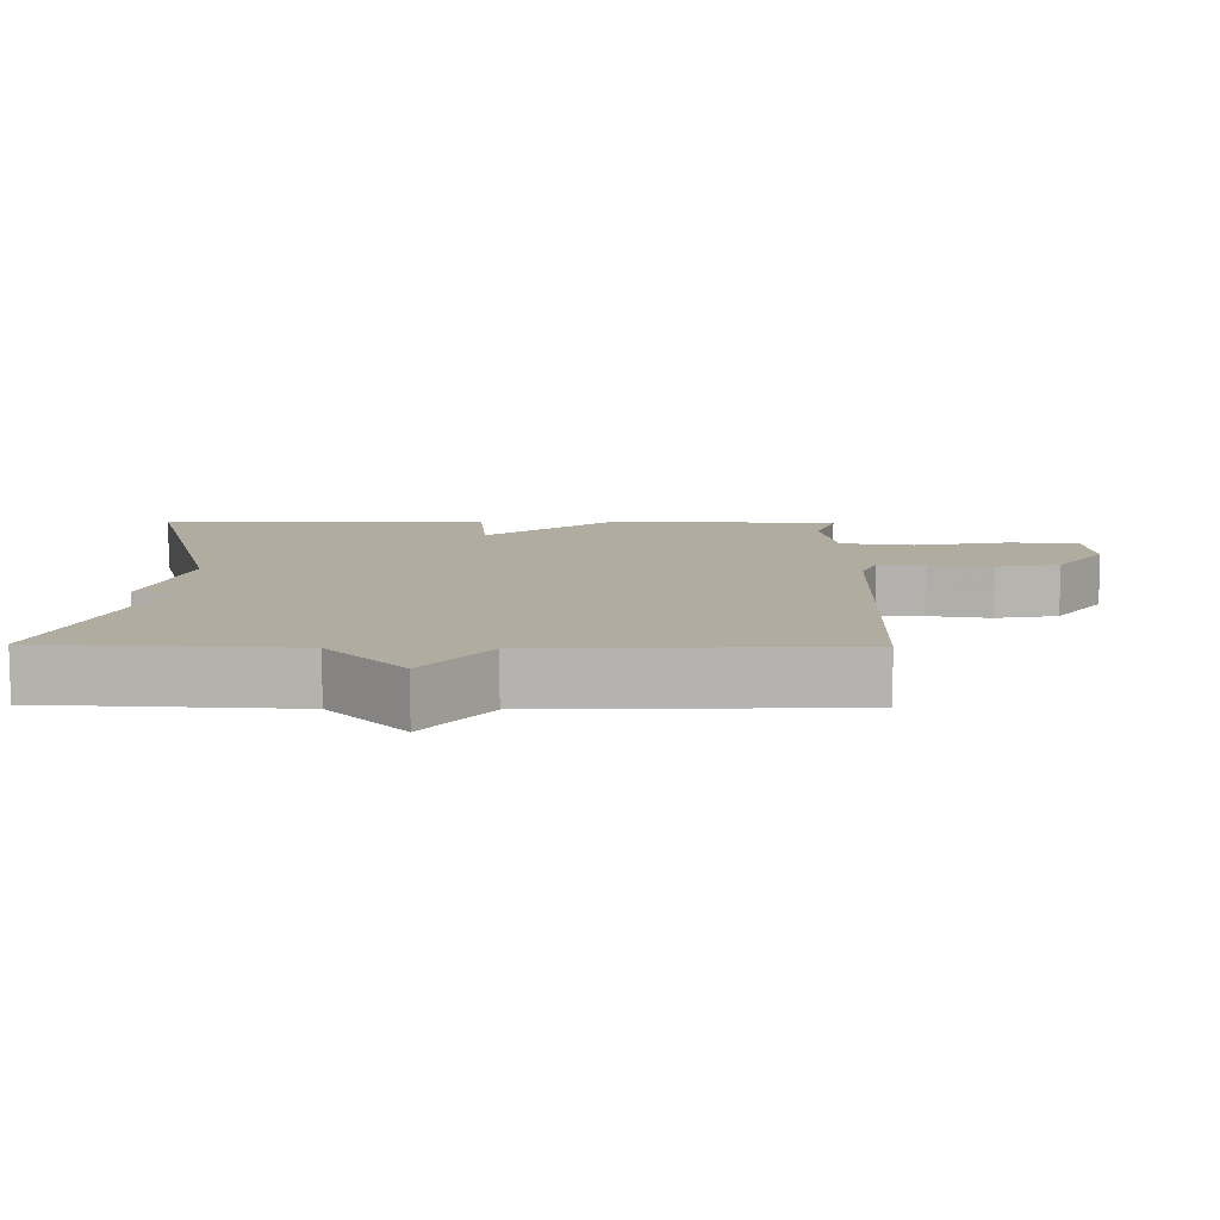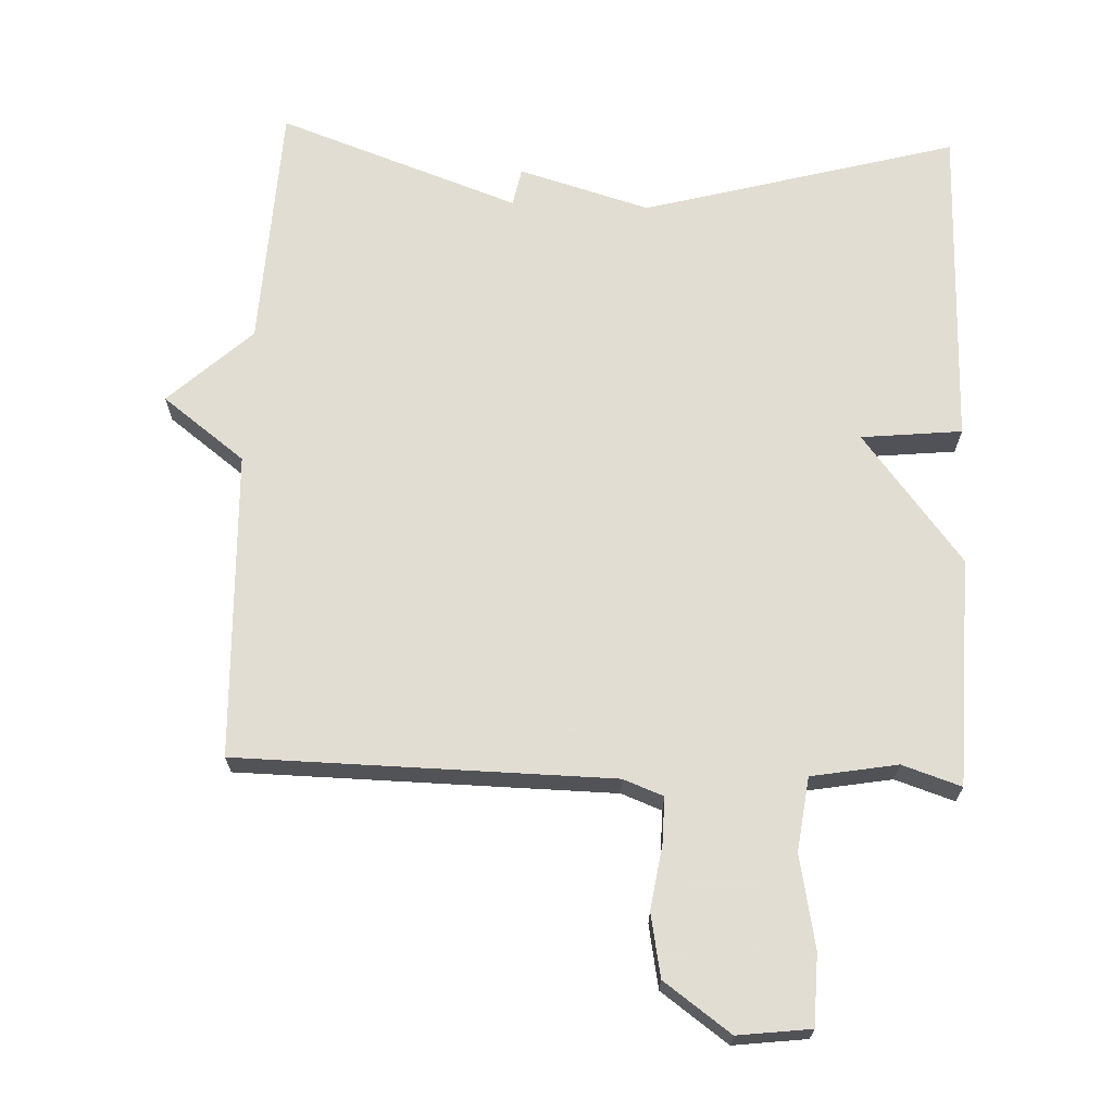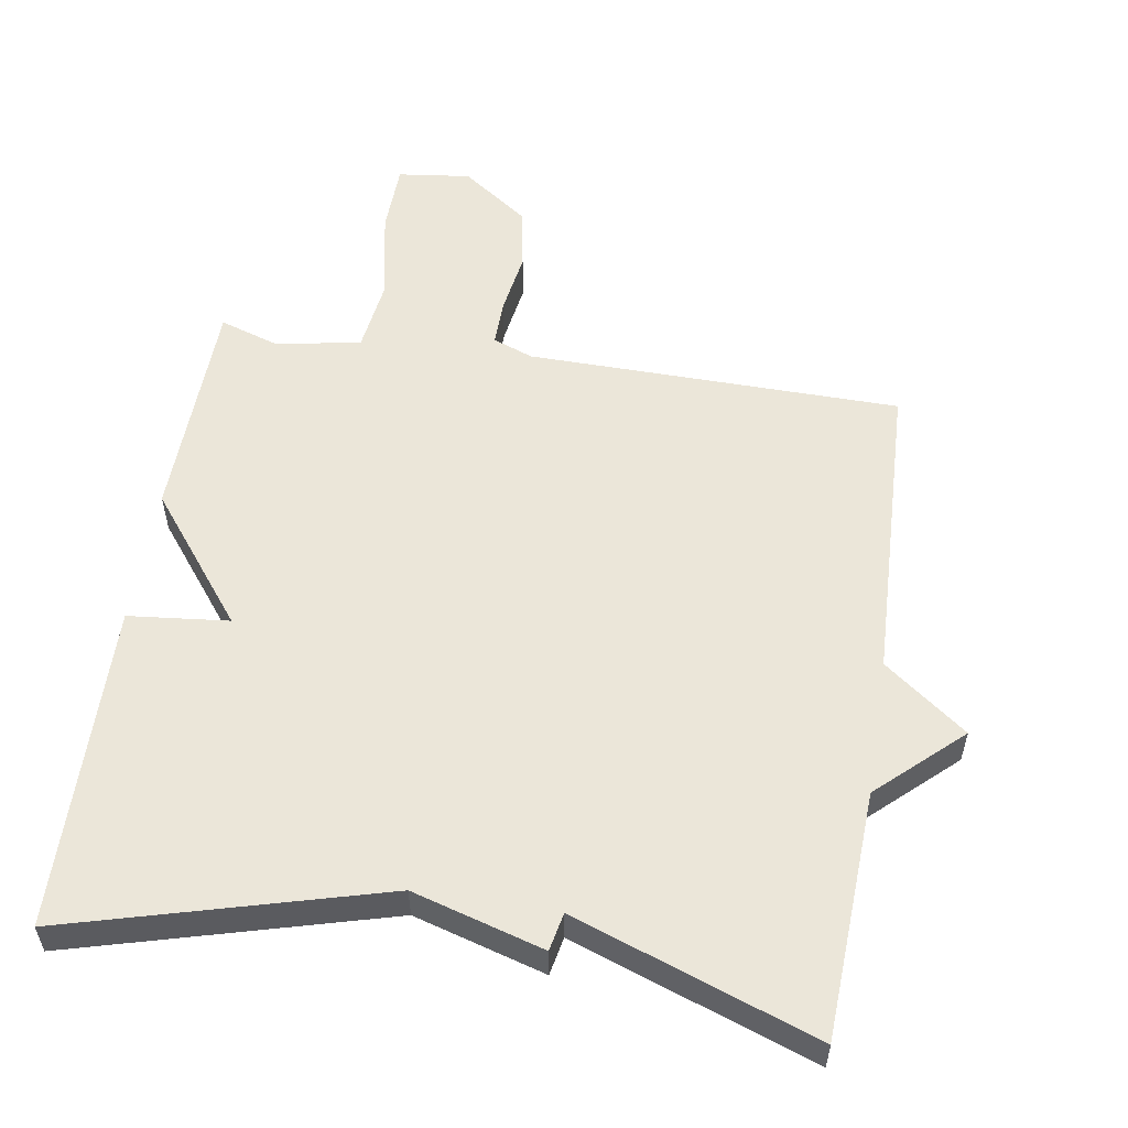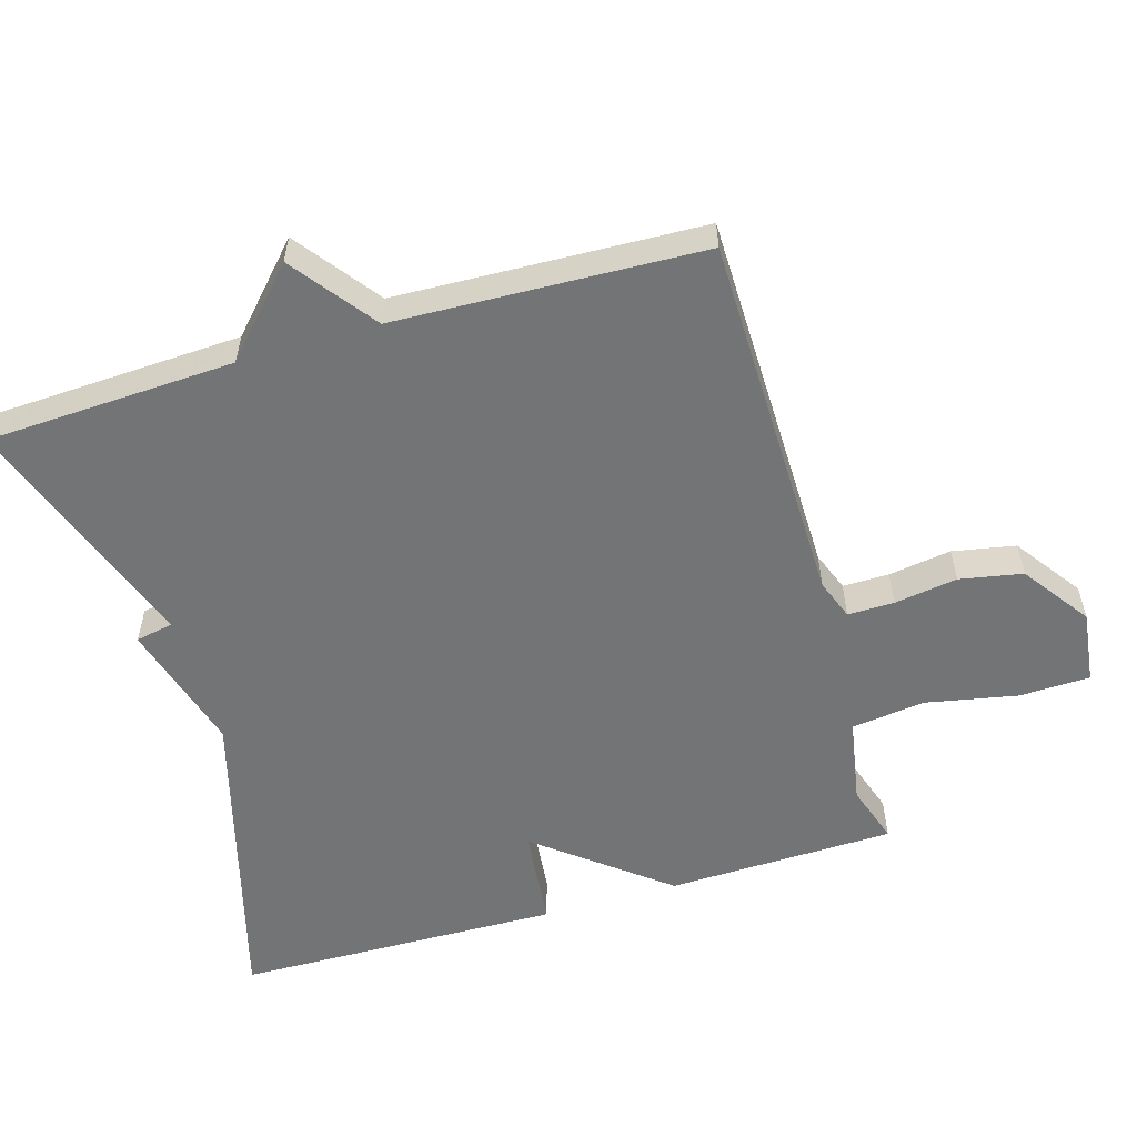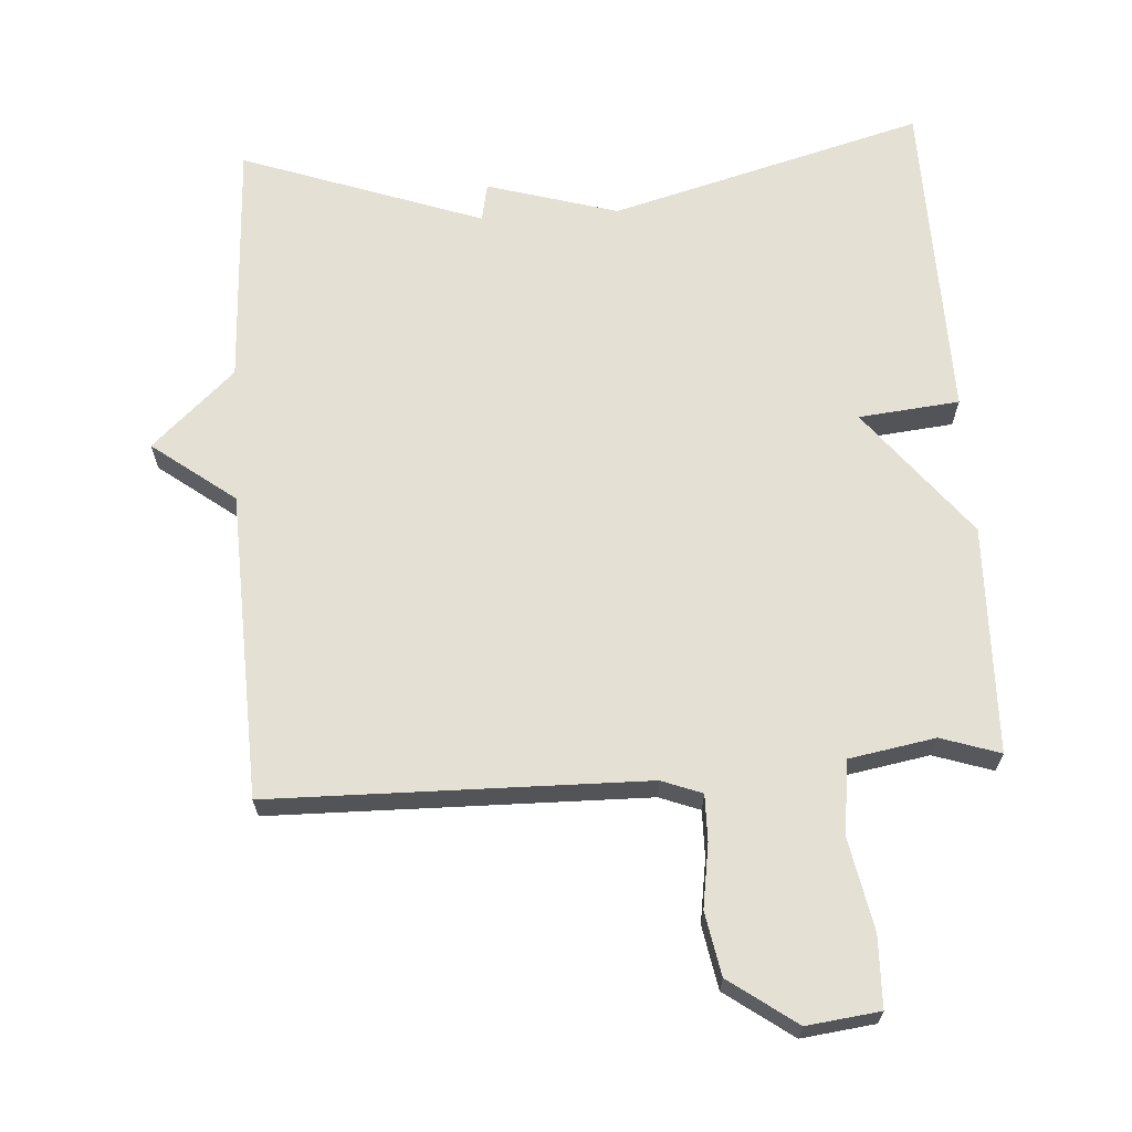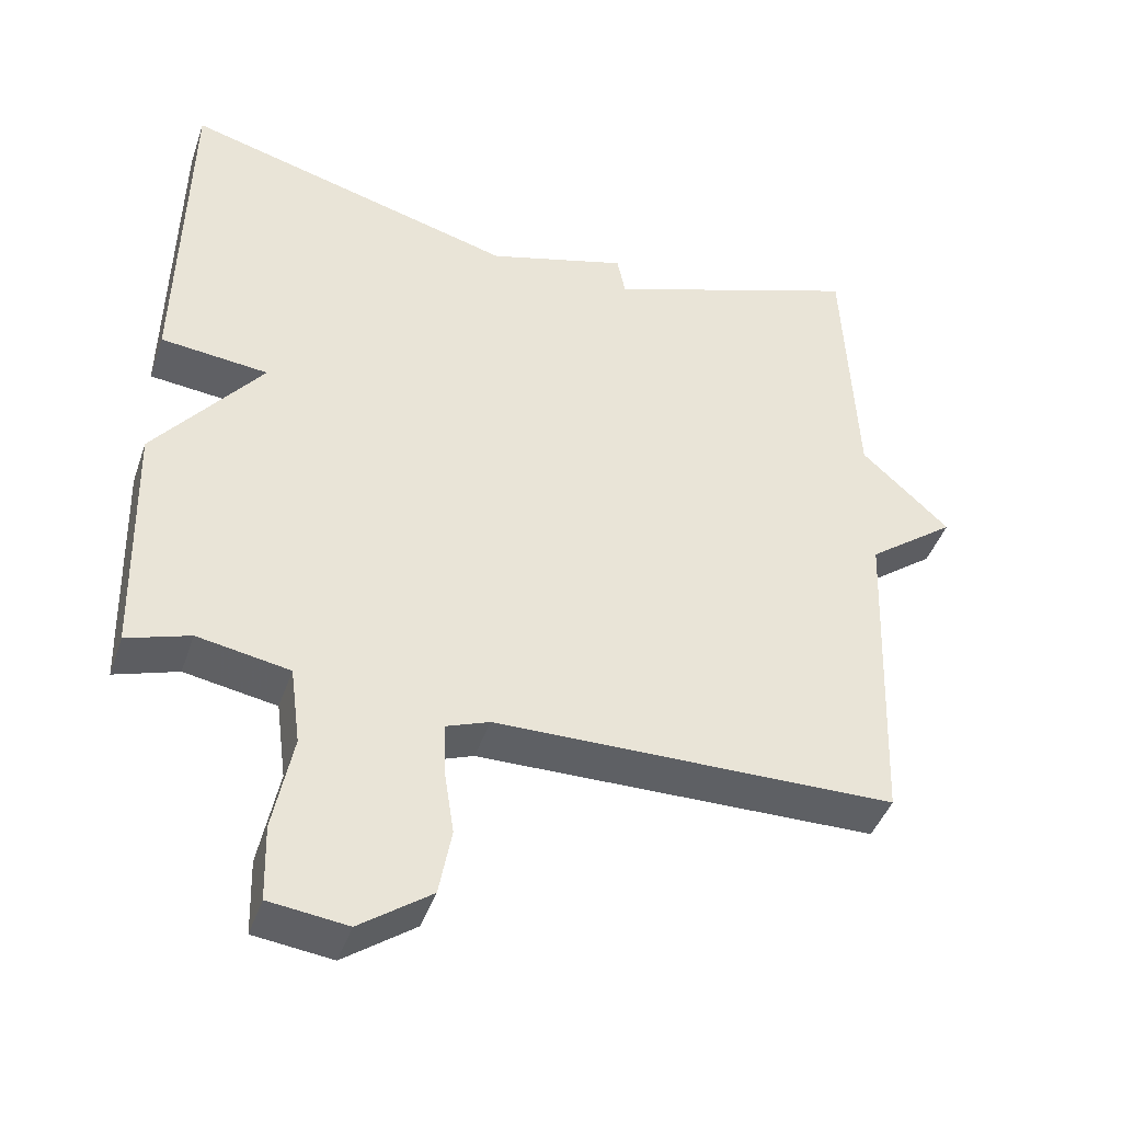
<metadata>
{"format":"obj","ext":"obj","renderer":"f3d","projection":"perspective","resolution":1024,"background":"white","views":[{"elev":9.9,"azim":90.9,"up":"+Y"},{"elev":68.1,"azim":-177.6,"up":"+Y"},{"elev":55.4,"azim":9.1,"up":"+Y"},{"elev":-56.1,"azim":106.4,"up":"+Y"},{"elev":66.1,"azim":176.3,"up":"+Y"},{"elev":-43.3,"azim":-18.5,"up":"+Z"}]}
</metadata>
<code>
v 0.5 0.07 0.5
v 0.517 0.07 0.143
v 0.636 0.07 0.033
v 0.517 0.07 -0.057
v 0.5 0.07 -0.5
v -0.039 0.07 -0.508
v -0.097 0.07 -0.53
v -0.096 0.07 -0.597
v -0.082 0.07 -0.688
v -0.099 0.07 -0.779
v -0.195 0.07 -0.848
v -0.3 0.07 -0.835
v -0.303 0.07 -0.733
v -0.277 0.07 -0.6
v -0.291 0.07 -0.494
v -0.415 0.07 -0.472
v -0.5 0.07 -0.5
v -0.509 0.07 -0.171
v -0.364 0.07 0.014
v -0.509 0.07 0.029
v -0.5 0.07 0.5
v -0.048 0.07 0.376
v 0.141 0.07 0.431
v 0.152 0.07 0.376
v 0.5 0 0.5
v 0.517 0 0.143
v 0.636 0 0.033
v 0.517 0 -0.057
v 0.5 0 -0.5
v -0.039 0 -0.508
v -0.097 0 -0.53
v -0.096 0 -0.597
v -0.082 0 -0.688
v -0.099 0 -0.779
v -0.195 0 -0.848
v -0.3 0 -0.835
v -0.303 0 -0.733
v -0.277 0 -0.6
v -0.291 0 -0.494
v -0.415 0 -0.472
v -0.5 0 -0.5
v -0.509 0 -0.171
v -0.364 0 0.014
v -0.509 0 0.029
v -0.5 0 0.5
v -0.048 0 0.376
v 0.141 0 0.431
v 0.152 0 0.376
f 22 23 24
f 19 20 21 22
f 19 22 24
f 18 19 24
f 17 18 24
f 16 17 24
f 24 1 2
f 16 24 2
f 15 16 2
f 12 13 14
f 11 12 14
f 10 11 14
f 9 10 14
f 8 9 14
f 7 8 14 15
f 6 7 15 2
f 4 5 6 2
f 2 3 4
f 48 47 46
f 46 45 44 43
f 48 46 43
f 48 43 42
f 48 42 41
f 48 41 40
f 26 25 48
f 26 48 40
f 26 40 39
f 38 37 36
f 38 36 35
f 38 35 34
f 38 34 33
f 38 33 32
f 39 38 32 31
f 26 39 31 30
f 26 30 29 28
f 28 27 26
f 1 25 26 2
f 2 26 27 3
f 3 27 28 4
f 4 28 29 5
f 5 29 30 6
f 6 30 31 7
f 7 31 32 8
f 8 32 33 9
f 9 33 34 10
f 10 34 35 11
f 11 35 36 12
f 12 36 37 13
f 13 37 38 14
f 14 38 39 15
f 15 39 40 16
f 16 40 41 17
f 17 41 42 18
f 18 42 43 19
f 19 43 44 20
f 20 44 45 21
f 21 45 46 22
f 22 46 47 23
f 23 47 48 24
f 24 48 25 1

</code>
